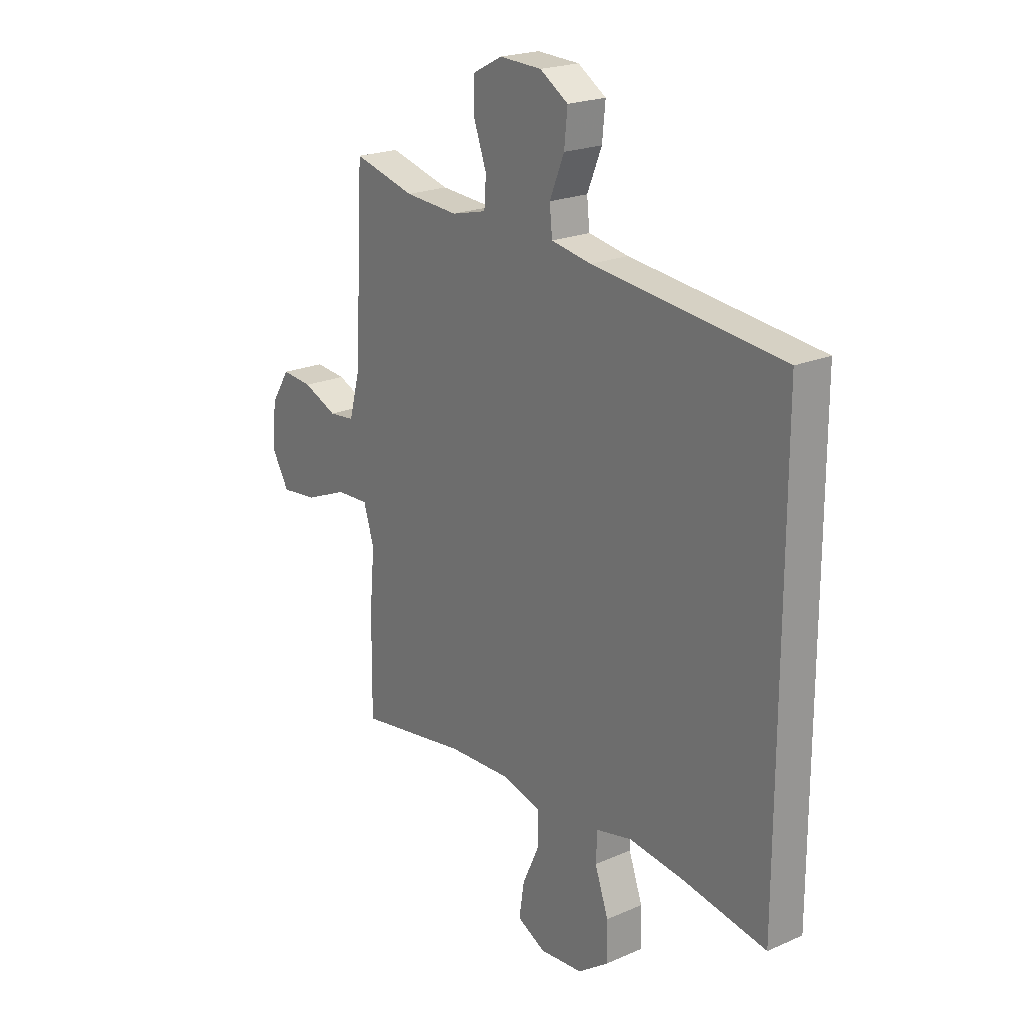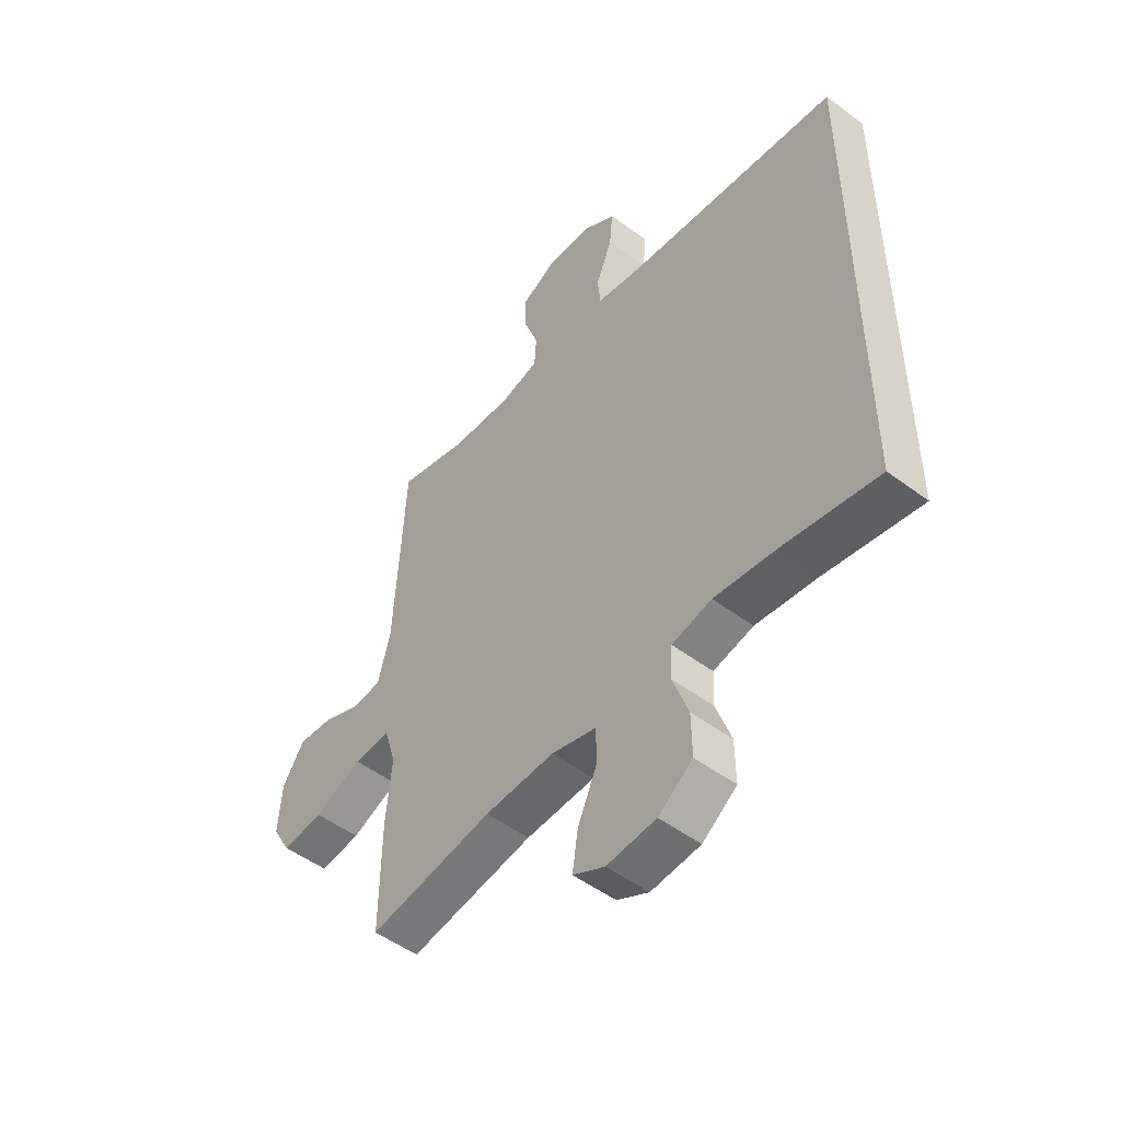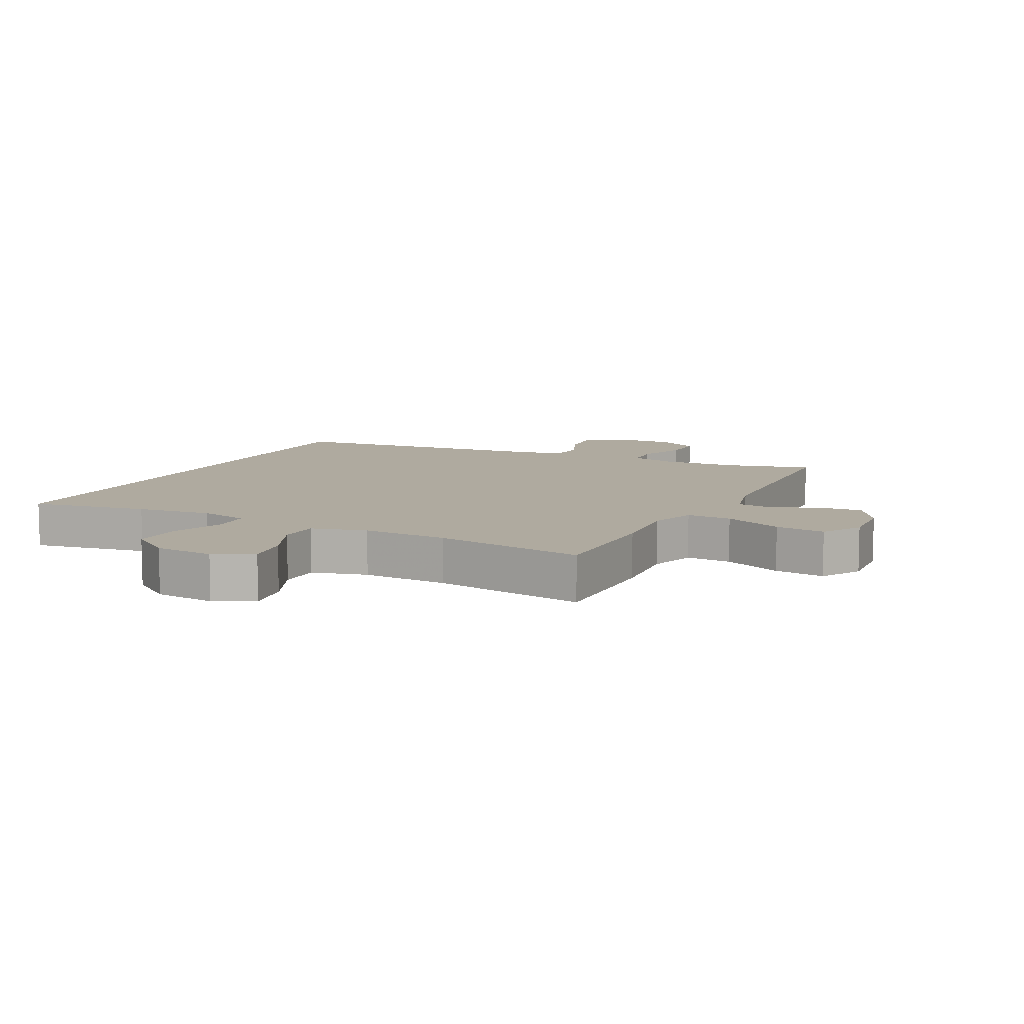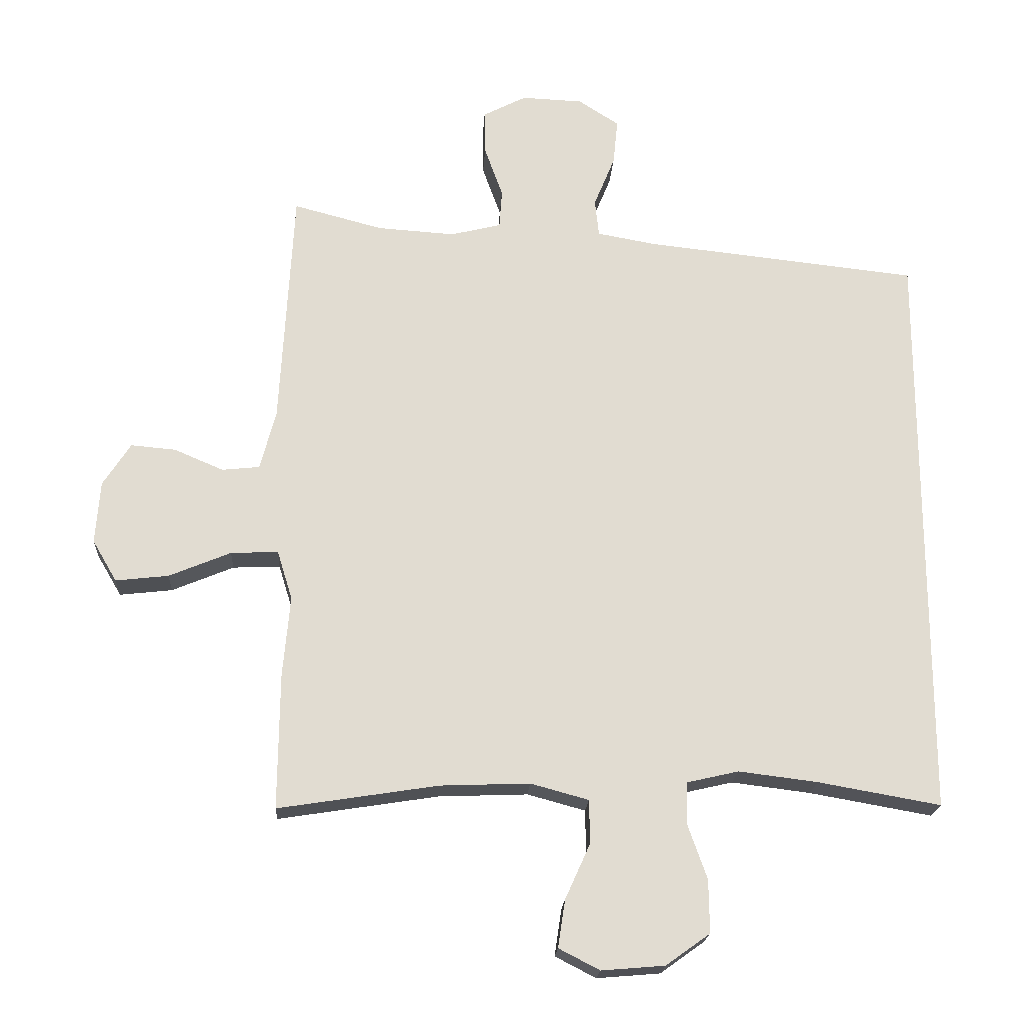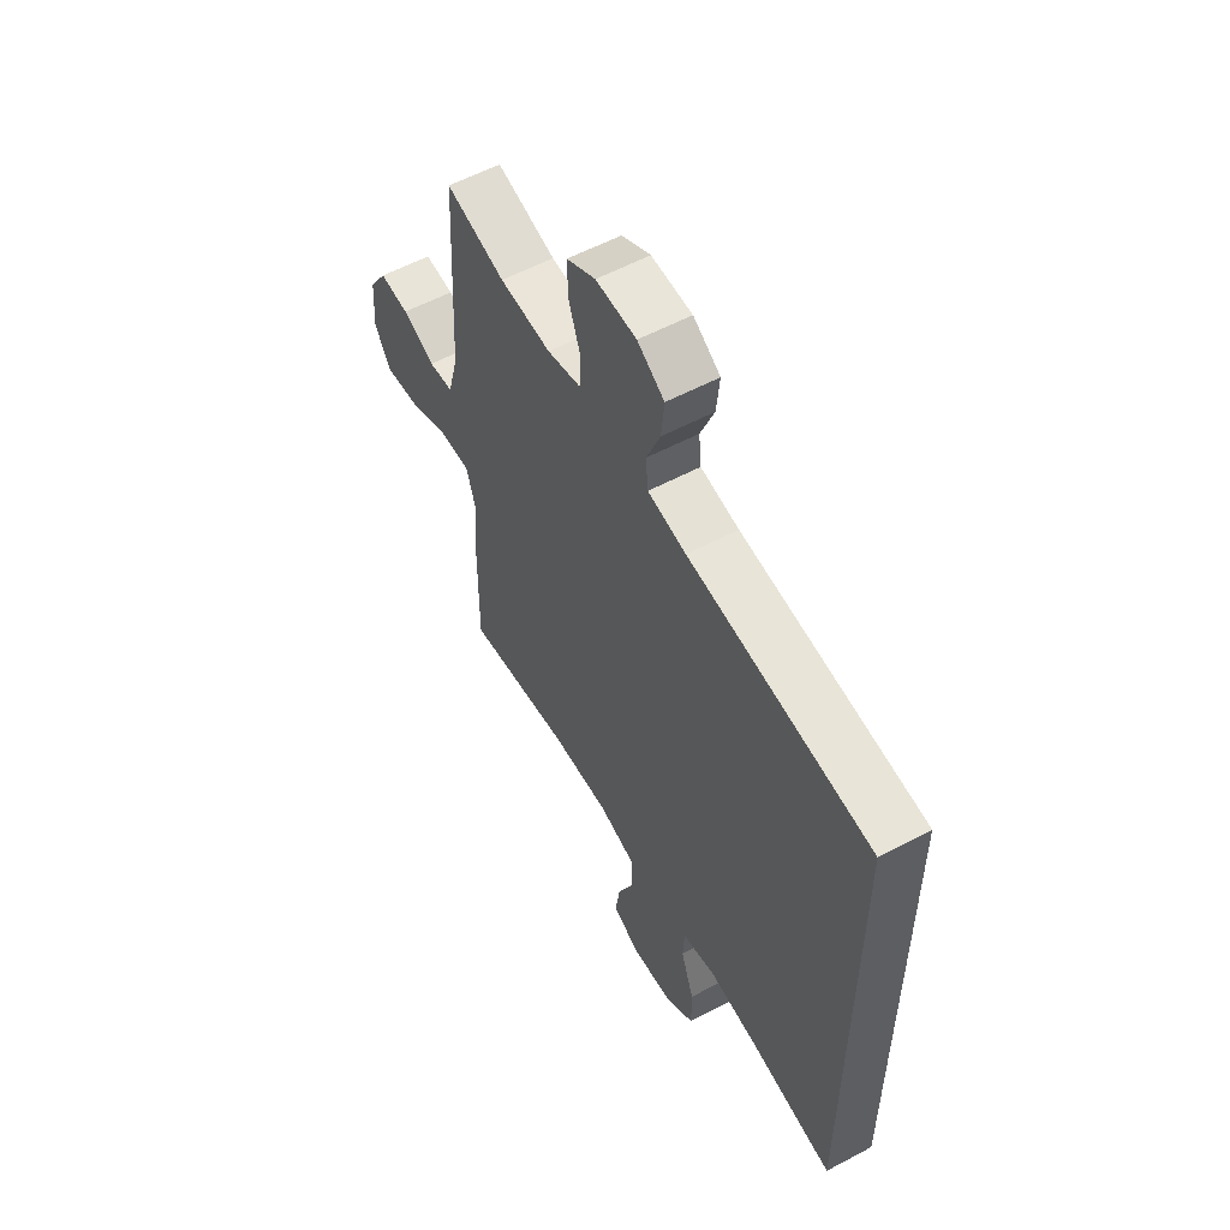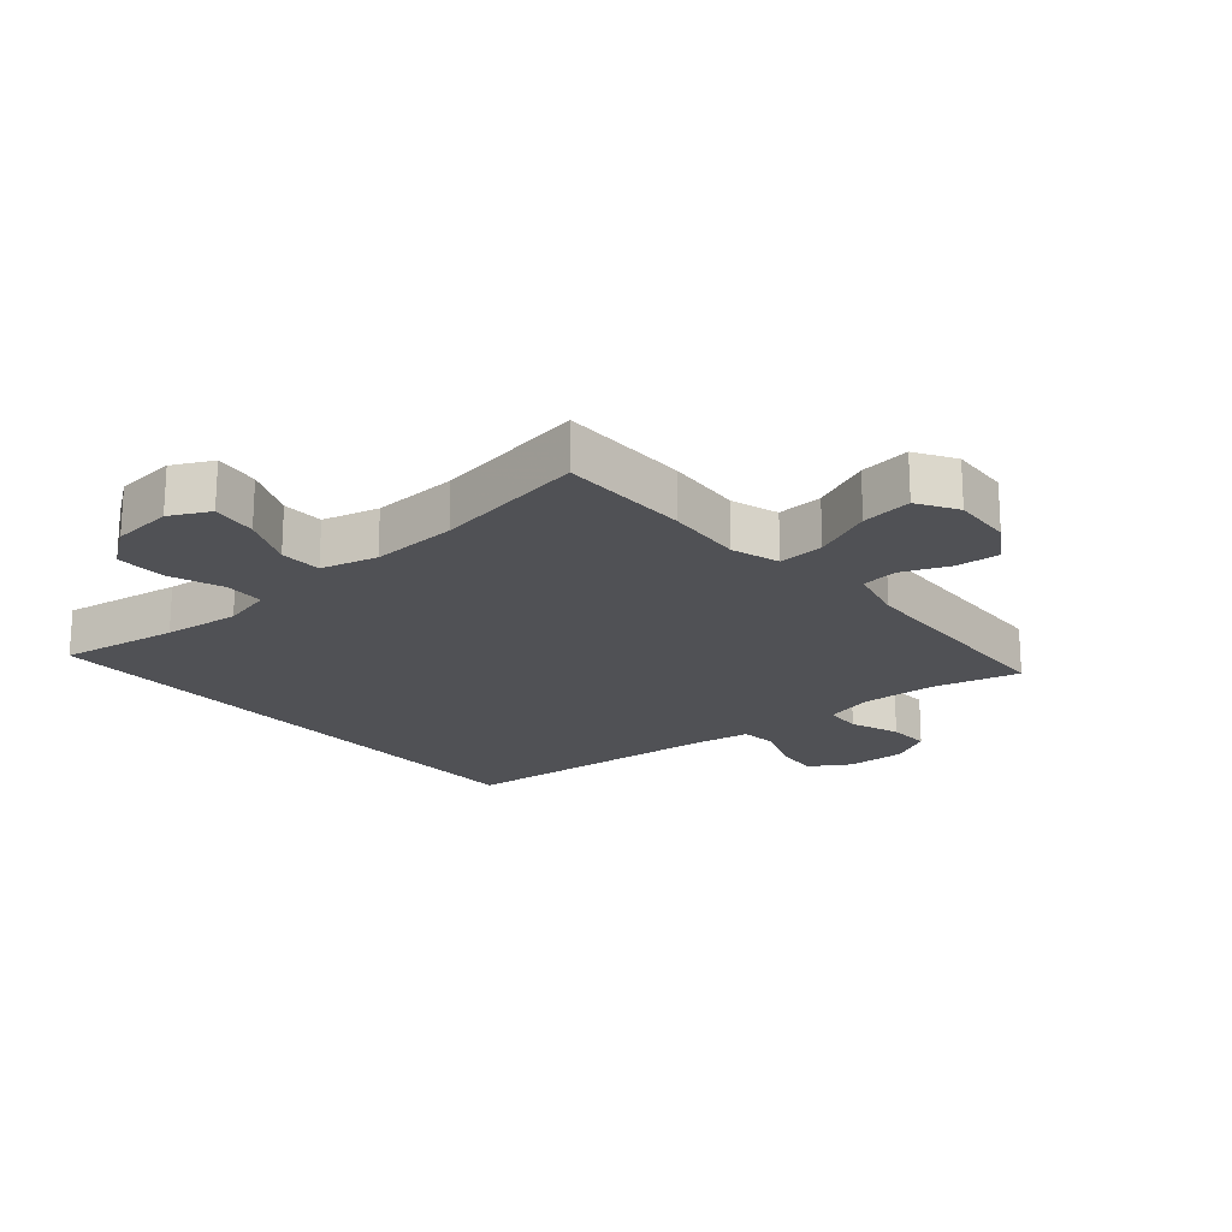
<metadata>
{"format":"obj","ext":"obj","renderer":"f3d","projection":"perspective","resolution":1024,"background":"white","views":[{"elev":21.3,"azim":52.3,"up":"+Z"},{"elev":-50.6,"azim":50.7,"up":"+Z"},{"elev":9.4,"azim":-153.1,"up":"+Y"},{"elev":-20.2,"azim":-3.2,"up":"+Z"},{"elev":56.9,"azim":60.9,"up":"+Z"},{"elev":-20.2,"azim":-138.8,"up":"+Y"}]}
</metadata>
<code>
v 0.5 0.07 0.402
v 0.5 0.07 -0.482
v 0.314 0.07 -0.449
v 0.194 0.07 -0.434
v 0.116 0.07 -0.452
v 0.113 0.07 -0.514
v 0.143 0.07 -0.599
v 0.144 0.07 -0.679
v 0.077 0.07 -0.727
v -0.019 0.07 -0.735
v -0.081 0.07 -0.703
v -0.07 0.07 -0.631
v -0.032 0.07 -0.547
v -0.033 0.07 -0.481
v -0.121 0.07 -0.457
v -0.257 0.07 -0.462
v -0.5 0.07 -0.5
v -0.498 0.07 -0.294
v -0.487 0.07 -0.172
v -0.51 0.07 -0.097
v -0.582 0.07 -0.1
v -0.676 0.07 -0.139
v -0.756 0.07 -0.148
v -0.793 0.07 -0.085
v -0.786 0.07 0.01
v -0.744 0.07 0.075
v -0.676 0.07 0.069
v -0.601 0.07 0.037
v -0.544 0.07 0.043
v -0.52 0.07 0.134
v -0.5 0.07 0.5
v -0.364 0.07 0.464
v -0.246 0.07 0.456
v -0.169 0.07 0.475
v -0.165 0.07 0.534
v -0.193 0.07 0.612
v -0.194 0.07 0.679
v -0.128 0.07 0.713
v -0.035 0.07 0.709
v 0.027 0.07 0.669
v 0.02 0.07 0.599
v -0.012 0.07 0.521
v -0.006 0.07 0.464
v 0.082 0.07 0.448
v 0.5 0 0.402
v 0.5 0 -0.482
v 0.314 0 -0.449
v 0.194 0 -0.434
v 0.116 0 -0.452
v 0.113 0 -0.514
v 0.143 0 -0.599
v 0.144 0 -0.679
v 0.077 0 -0.727
v -0.019 0 -0.735
v -0.081 0 -0.703
v -0.07 0 -0.631
v -0.032 0 -0.547
v -0.033 0 -0.481
v -0.121 0 -0.457
v -0.257 0 -0.462
v -0.5 0 -0.5
v -0.498 0 -0.294
v -0.487 0 -0.172
v -0.51 0 -0.097
v -0.582 0 -0.1
v -0.676 0 -0.139
v -0.756 0 -0.148
v -0.793 0 -0.085
v -0.786 0 0.01
v -0.744 0 0.075
v -0.676 0 0.069
v -0.601 0 0.037
v -0.544 0 0.043
v -0.52 0 0.134
v -0.5 0 0.5
v -0.364 0 0.464
v -0.246 0 0.456
v -0.169 0 0.475
v -0.165 0 0.534
v -0.193 0 0.612
v -0.194 0 0.679
v -0.128 0 0.713
v -0.035 0 0.709
v 0.027 0 0.669
v 0.02 0 0.599
v -0.012 0 0.521
v -0.006 0 0.464
v 0.082 0 0.448
f 40 41 42
f 39 40 42
f 38 39 42
f 37 38 42
f 36 37 42
f 35 36 42
f 34 35 42 43
f 33 34 43 44
f 30 31 32
f 29 30 32 33
f 26 27 28
f 25 26 28
f 24 25 28
f 23 24 28
f 22 23 28
f 21 22 28
f 20 21 28 29
f 1 2 3
f 44 1 3
f 33 44 3
f 29 33 3
f 20 29 3
f 19 20 3
f 11 12 13
f 10 11 13
f 9 10 13
f 8 9 13
f 7 8 13
f 6 7 13
f 5 6 13 14
f 4 5 14 15
f 19 3 4
f 16 17 18 19
f 4 15 16 19
f 86 85 84
f 86 84 83
f 86 83 82
f 86 82 81
f 86 81 80
f 86 80 79
f 87 86 79 78
f 88 87 78 77
f 76 75 74
f 77 76 74 73
f 72 71 70
f 72 70 69
f 72 69 68
f 72 68 67
f 72 67 66
f 72 66 65
f 73 72 65 64
f 47 46 45
f 47 45 88
f 47 88 77
f 47 77 73
f 47 73 64
f 47 64 63
f 57 56 55
f 57 55 54
f 57 54 53
f 57 53 52
f 57 52 51
f 57 51 50
f 58 57 50 49
f 59 58 49 48
f 48 47 63
f 63 62 61 60
f 63 60 59 48
f 1 45 46 2
f 2 46 47 3
f 3 47 48 4
f 4 48 49 5
f 5 49 50 6
f 6 50 51 7
f 7 51 52 8
f 8 52 53 9
f 9 53 54 10
f 10 54 55 11
f 11 55 56 12
f 12 56 57 13
f 13 57 58 14
f 14 58 59 15
f 15 59 60 16
f 16 60 61 17
f 17 61 62 18
f 18 62 63 19
f 19 63 64 20
f 20 64 65 21
f 21 65 66 22
f 22 66 67 23
f 23 67 68 24
f 24 68 69 25
f 25 69 70 26
f 26 70 71 27
f 27 71 72 28
f 28 72 73 29
f 29 73 74 30
f 30 74 75 31
f 31 75 76 32
f 32 76 77 33
f 33 77 78 34
f 34 78 79 35
f 35 79 80 36
f 36 80 81 37
f 37 81 82 38
f 38 82 83 39
f 39 83 84 40
f 40 84 85 41
f 41 85 86 42
f 42 86 87 43
f 43 87 88 44
f 44 88 45 1

</code>
